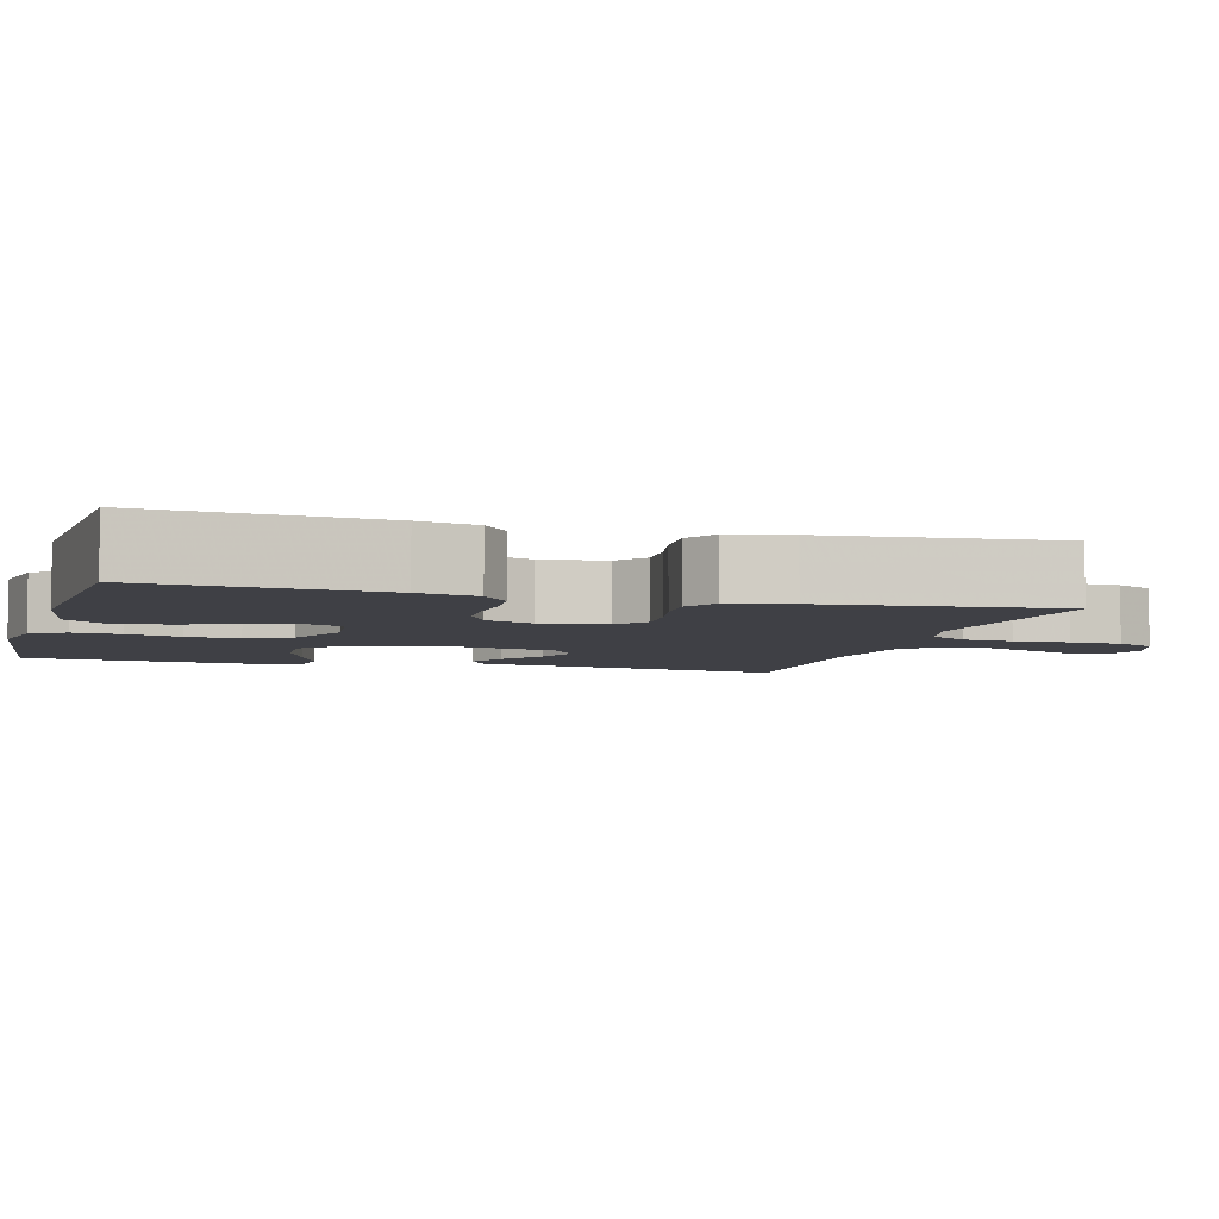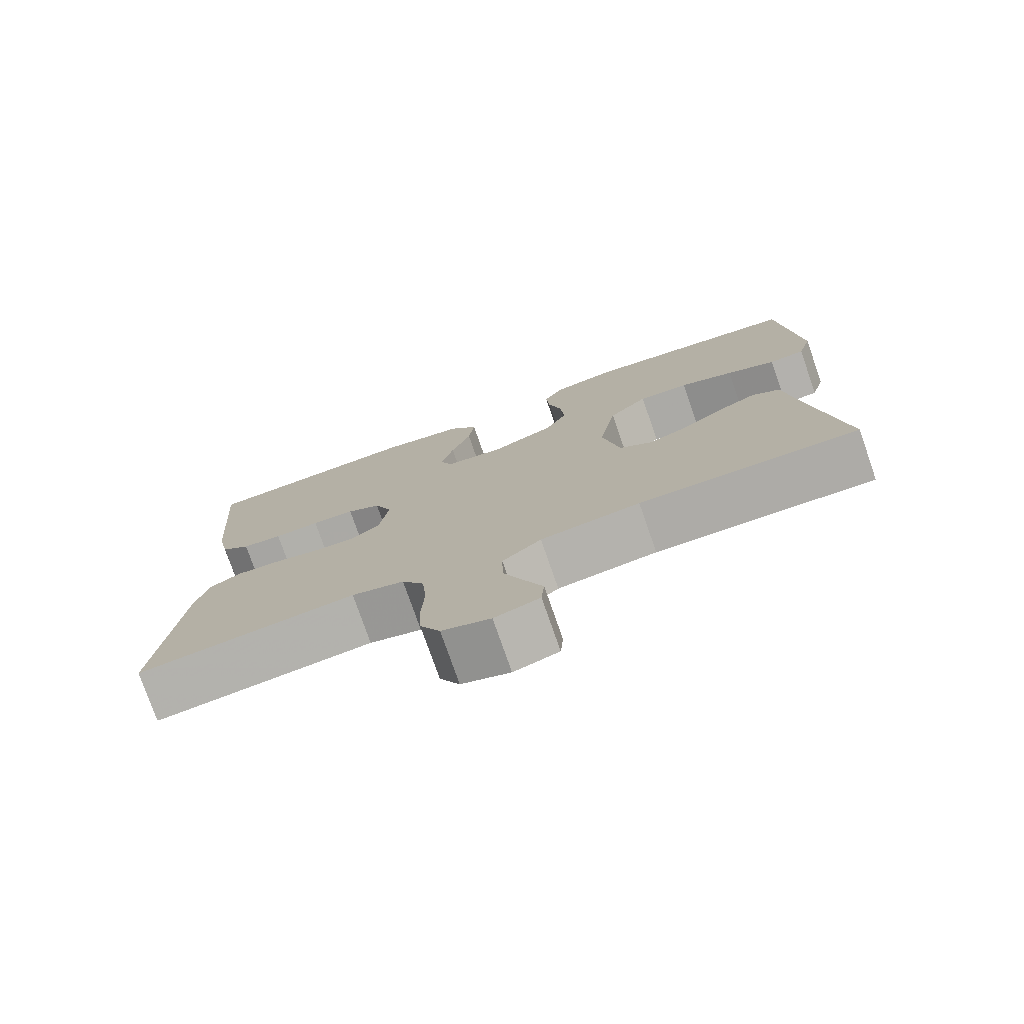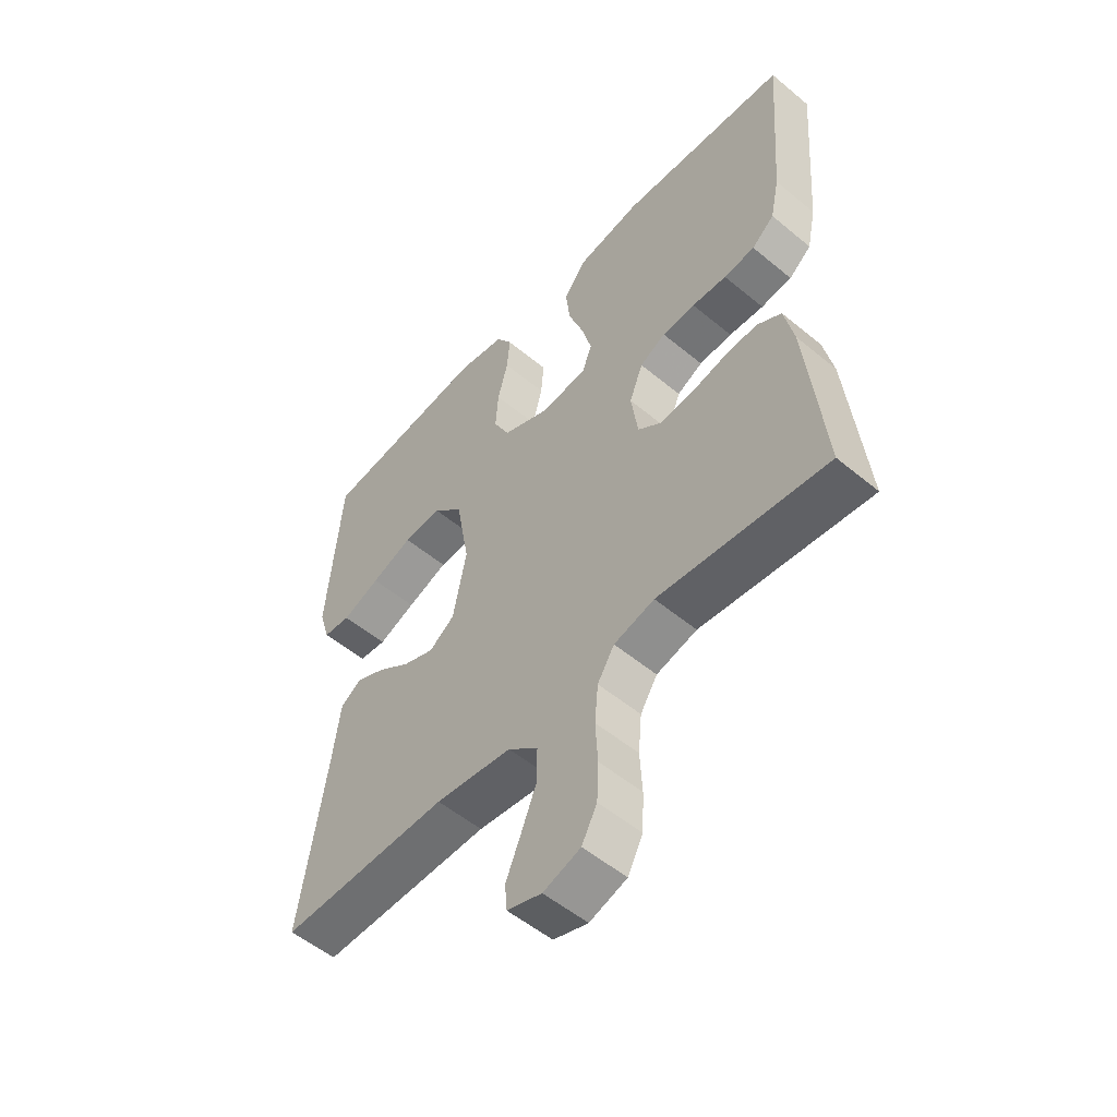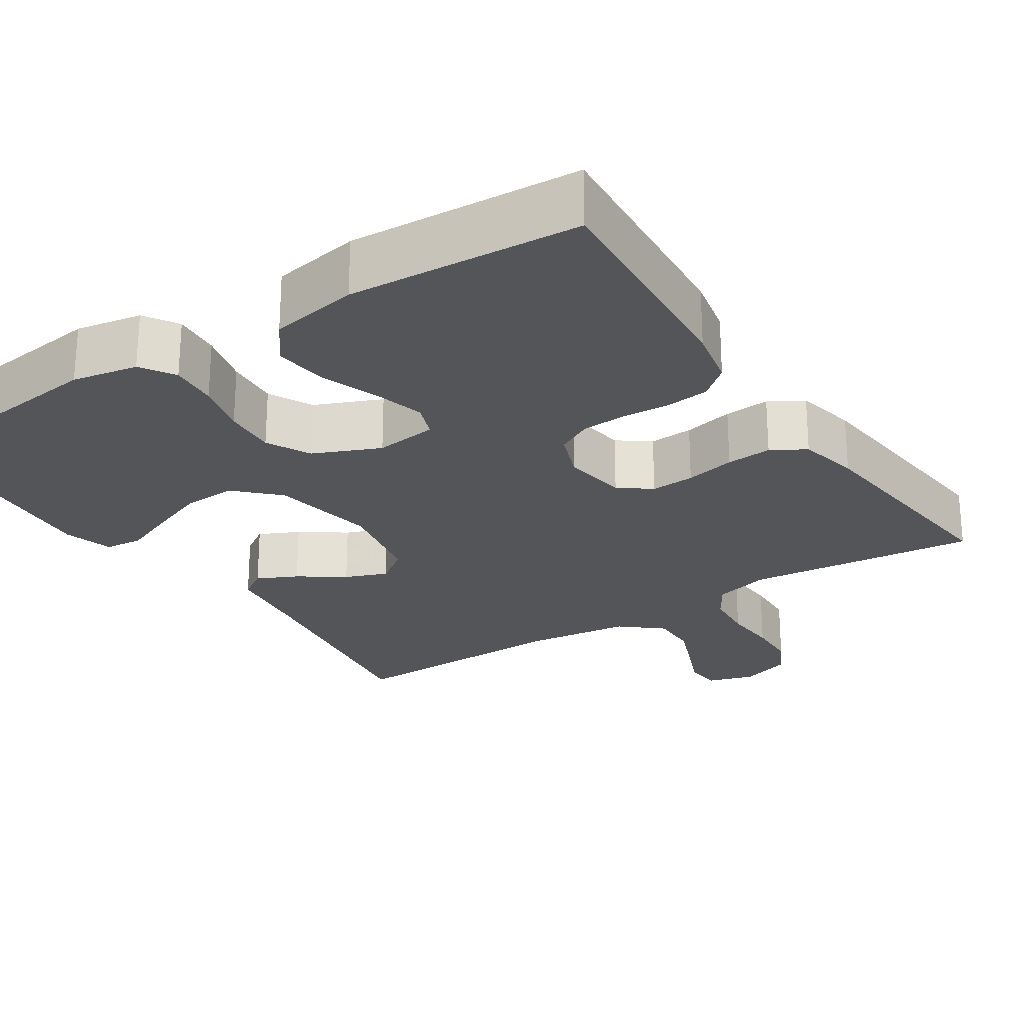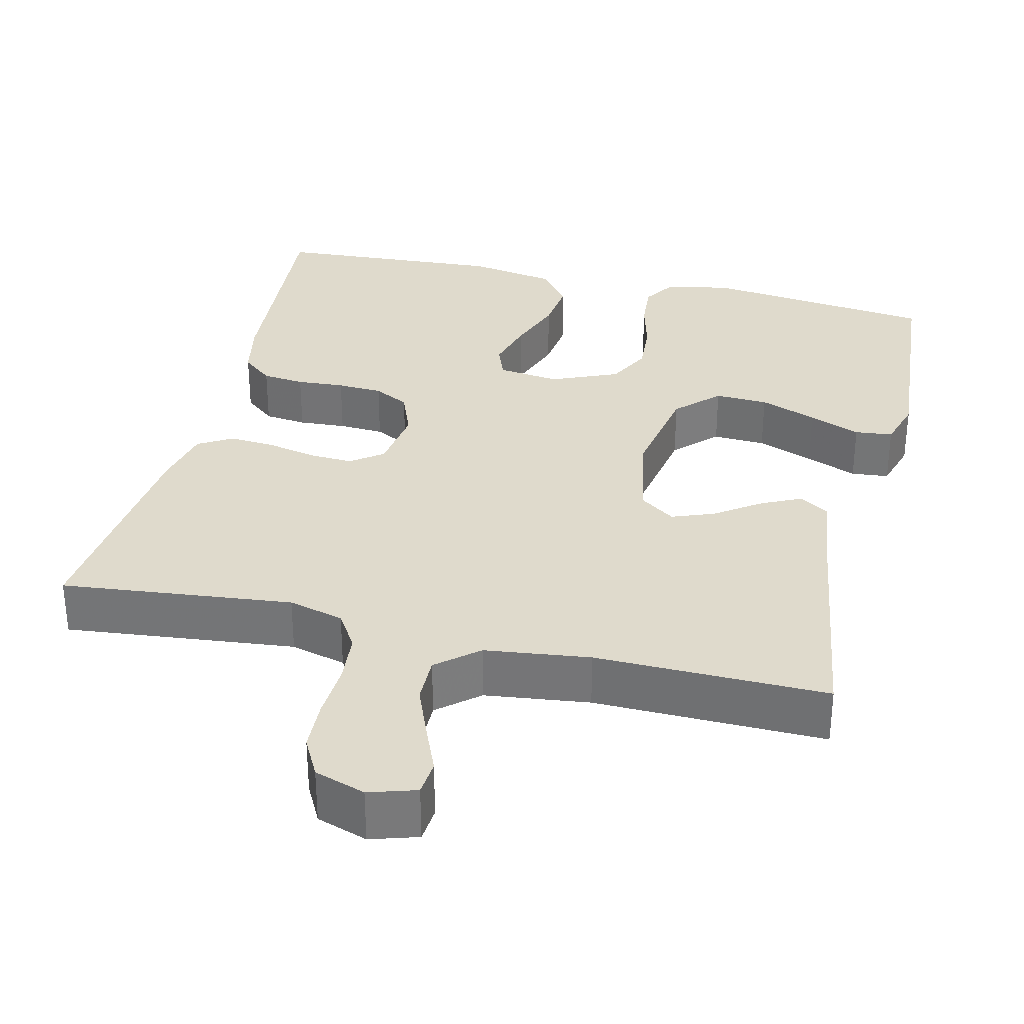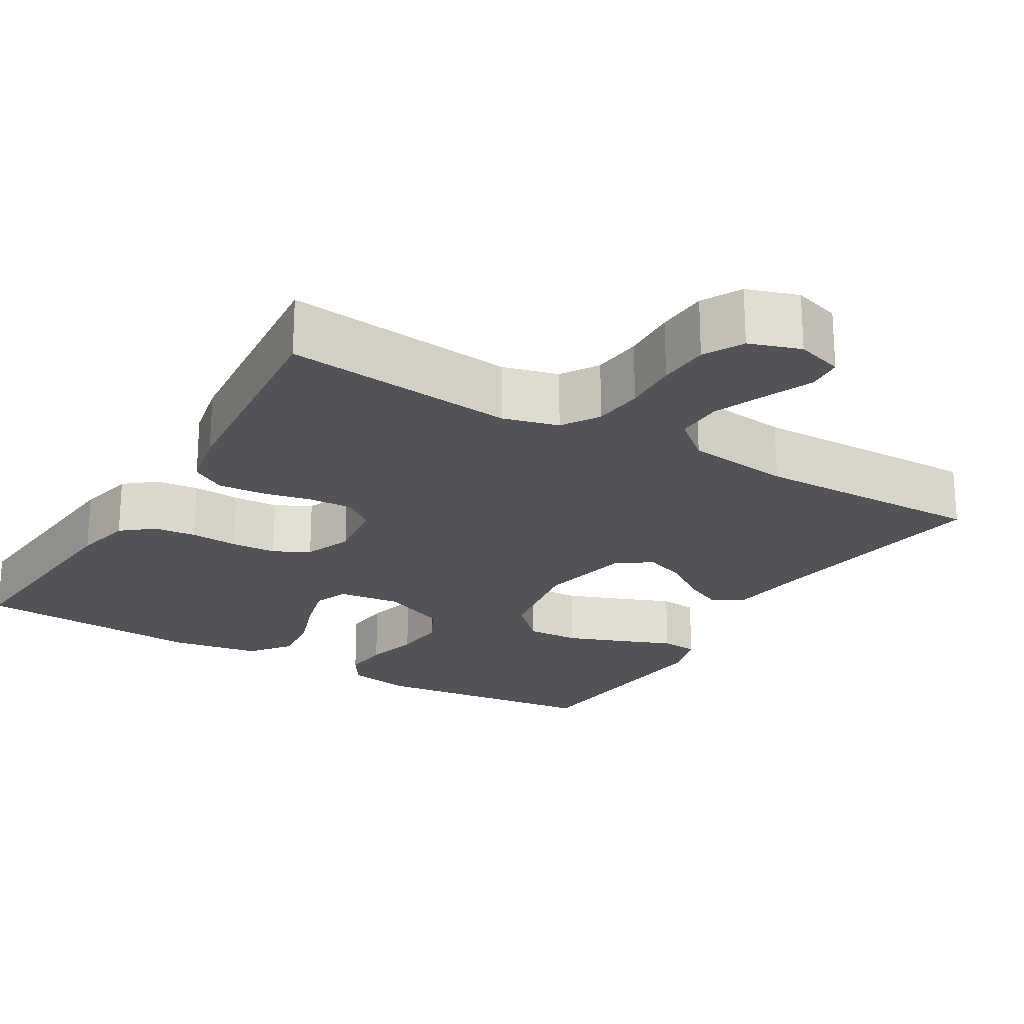
<metadata>
{"format":"obj","ext":"obj","renderer":"f3d","projection":"perspective","resolution":1024,"background":"white","views":[{"elev":-5.2,"azim":74.1,"up":"+Y"},{"elev":-76.9,"azim":-160.8,"up":"+Z"},{"elev":-53.7,"azim":48.5,"up":"+Z"},{"elev":-24.5,"azim":33.3,"up":"+Y"},{"elev":32.5,"azim":-166.5,"up":"+Y"},{"elev":-22.1,"azim":149.1,"up":"+Y"}]}
</metadata>
<code>
v -0.5 0.07 -0.5
v -0.455 0.07 -0.2
v -0.441 0.07 -0.091
v -0.403 0.07 -0.066
v -0.351 0.07 -0.091
v -0.293 0.07 -0.132
v -0.238 0.07 -0.153
v -0.193 0.07 -0.121
v -0.169 0.07 0
v -0.193 0.07 0.136
v -0.246 0.07 0.189
v -0.315 0.07 0.186
v -0.389 0.07 0.158
v -0.456 0.07 0.131
v -0.505 0.07 0.136
v -0.524 0.07 0.2
v -0.5 0.07 0.5
v -0.2 0.07 0.536
v -0.115 0.07 0.52
v -0.087 0.07 0.476
v -0.092 0.07 0.414
v -0.11 0.07 0.344
v -0.115 0.07 0.275
v -0.086 0.07 0.218
v 0 0.07 0.181
v 0.081 0.07 0.191
v 0.098 0.07 0.236
v 0.08 0.07 0.303
v 0.053 0.07 0.378
v 0.045 0.07 0.447
v 0.085 0.07 0.499
v 0.2 0.07 0.519
v 0.5 0.07 0.5
v 0.477 0.07 0.2
v 0.461 0.07 0.124
v 0.421 0.07 0.091
v 0.366 0.07 0.085
v 0.304 0.07 0.089
v 0.245 0.07 0.086
v 0.199 0.07 0.062
v 0.175 0.07 0
v 0.187 0.07 -0.085
v 0.228 0.07 -0.116
v 0.285 0.07 -0.113
v 0.35 0.07 -0.099
v 0.409 0.07 -0.095
v 0.453 0.07 -0.121
v 0.47 0.07 -0.2
v 0.5 0.07 -0.5
v 0.2 0.07 -0.468
v 0.128 0.07 -0.487
v 0.098 0.07 -0.535
v 0.092 0.07 -0.601
v 0.096 0.07 -0.673
v 0.093 0.07 -0.74
v 0.066 0.07 -0.791
v 0 0.07 -0.813
v -0.061 0.07 -0.794
v -0.065 0.07 -0.748
v -0.039 0.07 -0.686
v -0.012 0.07 -0.619
v -0.011 0.07 -0.557
v -0.064 0.07 -0.512
v -0.2 0.07 -0.495
v -0.5 0 -0.5
v -0.455 0 -0.2
v -0.441 0 -0.091
v -0.403 0 -0.066
v -0.351 0 -0.091
v -0.293 0 -0.132
v -0.238 0 -0.153
v -0.193 0 -0.121
v -0.169 0 0
v -0.193 0 0.136
v -0.246 0 0.189
v -0.315 0 0.186
v -0.389 0 0.158
v -0.456 0 0.131
v -0.505 0 0.136
v -0.524 0 0.2
v -0.5 0 0.5
v -0.2 0 0.536
v -0.115 0 0.52
v -0.087 0 0.476
v -0.092 0 0.414
v -0.11 0 0.344
v -0.115 0 0.275
v -0.086 0 0.218
v 0 0 0.181
v 0.081 0 0.191
v 0.098 0 0.236
v 0.08 0 0.303
v 0.053 0 0.378
v 0.045 0 0.447
v 0.085 0 0.499
v 0.2 0 0.519
v 0.5 0 0.5
v 0.477 0 0.2
v 0.461 0 0.124
v 0.421 0 0.091
v 0.366 0 0.085
v 0.304 0 0.089
v 0.245 0 0.086
v 0.199 0 0.062
v 0.175 0 0
v 0.187 0 -0.085
v 0.228 0 -0.116
v 0.285 0 -0.113
v 0.35 0 -0.099
v 0.409 0 -0.095
v 0.453 0 -0.121
v 0.47 0 -0.2
v 0.5 0 -0.5
v 0.2 0 -0.468
v 0.128 0 -0.487
v 0.098 0 -0.535
v 0.092 0 -0.601
v 0.096 0 -0.673
v 0.093 0 -0.74
v 0.066 0 -0.791
v 0 0 -0.813
v -0.061 0 -0.794
v -0.065 0 -0.748
v -0.039 0 -0.686
v -0.012 0 -0.619
v -0.011 0 -0.557
v -0.064 0 -0.512
v -0.2 0 -0.495
f 58 59 60
f 57 58 60
f 56 57 60
f 55 56 60
f 54 55 60
f 53 54 60
f 52 53 60 61
f 51 52 61 62
f 48 49 50
f 47 48 50
f 46 47 50
f 45 46 50
f 44 45 50
f 43 44 50 51
f 51 62 63
f 43 51 63
f 42 43 63
f 36 37 38
f 35 36 38
f 34 35 38
f 33 34 38
f 32 33 38
f 31 32 38
f 30 31 38
f 29 30 38
f 28 29 38
f 27 28 38 39
f 26 27 39 40
f 20 21 22
f 19 20 22
f 18 19 22
f 17 18 22
f 16 17 22
f 15 16 22
f 14 15 22
f 13 14 22
f 12 13 22 23
f 11 12 23 24
f 4 5 6
f 3 4 6
f 2 3 6
f 2 6 7
f 1 2 7
f 64 1 7
f 64 7 8
f 63 64 8
f 42 63 8
f 41 42 8
f 41 8 9
f 40 41 9
f 26 40 9
f 25 26 9
f 10 11 24 25
f 9 10 25
f 124 123 122
f 124 122 121
f 124 121 120
f 124 120 119
f 124 119 118
f 124 118 117
f 125 124 117 116
f 126 125 116 115
f 114 113 112
f 114 112 111
f 114 111 110
f 114 110 109
f 114 109 108
f 115 114 108 107
f 127 126 115
f 127 115 107
f 127 107 106
f 102 101 100
f 102 100 99
f 102 99 98
f 102 98 97
f 102 97 96
f 102 96 95
f 102 95 94
f 102 94 93
f 102 93 92
f 103 102 92 91
f 104 103 91 90
f 86 85 84
f 86 84 83
f 86 83 82
f 86 82 81
f 86 81 80
f 86 80 79
f 86 79 78
f 86 78 77
f 87 86 77 76
f 88 87 76 75
f 70 69 68
f 70 68 67
f 70 67 66
f 71 70 66
f 71 66 65
f 71 65 128
f 72 71 128
f 72 128 127
f 72 127 106
f 72 106 105
f 73 72 105
f 73 105 104
f 73 104 90
f 73 90 89
f 89 88 75 74
f 89 74 73
f 1 65 66 2
f 2 66 67 3
f 3 67 68 4
f 4 68 69 5
f 5 69 70 6
f 6 70 71 7
f 7 71 72 8
f 8 72 73 9
f 9 73 74 10
f 10 74 75 11
f 11 75 76 12
f 12 76 77 13
f 13 77 78 14
f 14 78 79 15
f 15 79 80 16
f 16 80 81 17
f 17 81 82 18
f 18 82 83 19
f 19 83 84 20
f 20 84 85 21
f 21 85 86 22
f 22 86 87 23
f 23 87 88 24
f 24 88 89 25
f 25 89 90 26
f 26 90 91 27
f 27 91 92 28
f 28 92 93 29
f 29 93 94 30
f 30 94 95 31
f 31 95 96 32
f 32 96 97 33
f 33 97 98 34
f 34 98 99 35
f 35 99 100 36
f 36 100 101 37
f 37 101 102 38
f 38 102 103 39
f 39 103 104 40
f 40 104 105 41
f 41 105 106 42
f 42 106 107 43
f 43 107 108 44
f 44 108 109 45
f 45 109 110 46
f 46 110 111 47
f 47 111 112 48
f 48 112 113 49
f 49 113 114 50
f 50 114 115 51
f 51 115 116 52
f 52 116 117 53
f 53 117 118 54
f 54 118 119 55
f 55 119 120 56
f 56 120 121 57
f 57 121 122 58
f 58 122 123 59
f 59 123 124 60
f 60 124 125 61
f 61 125 126 62
f 62 126 127 63
f 63 127 128 64
f 64 128 65 1

</code>
